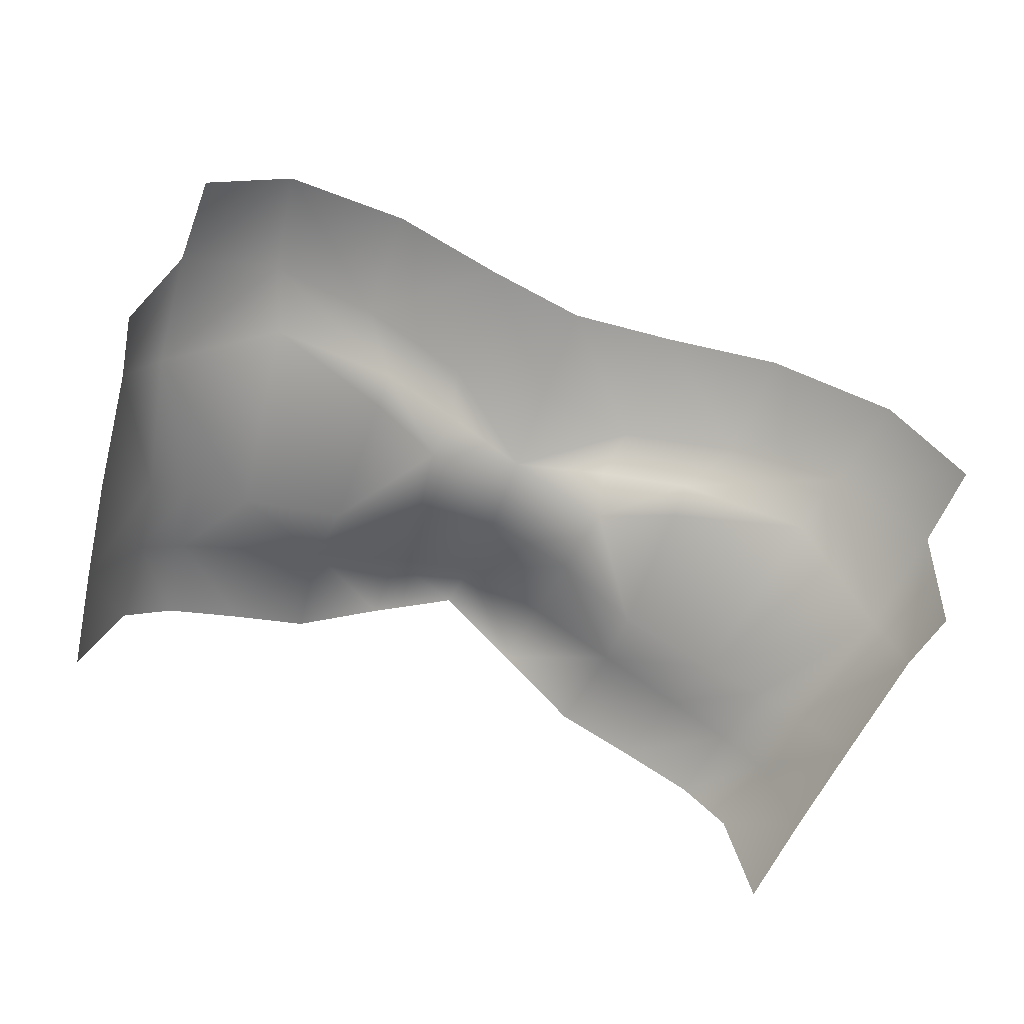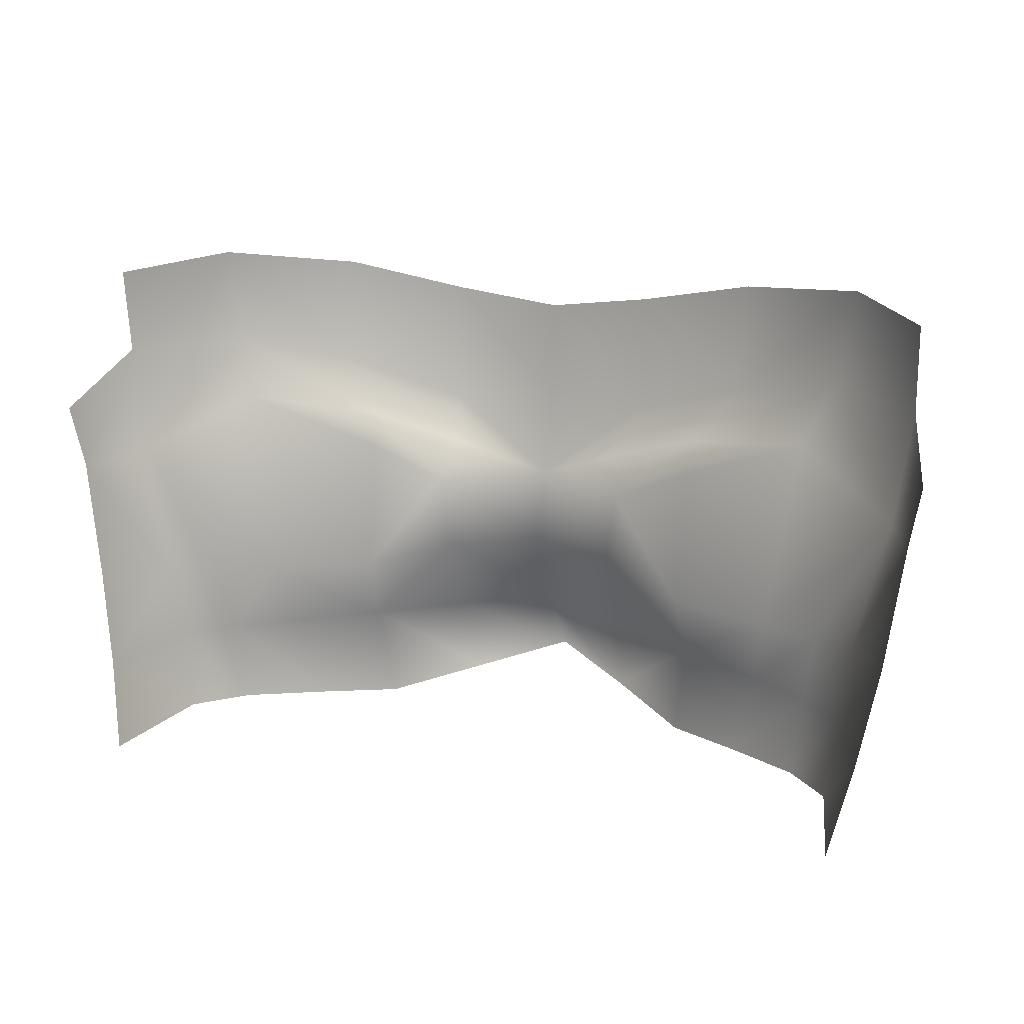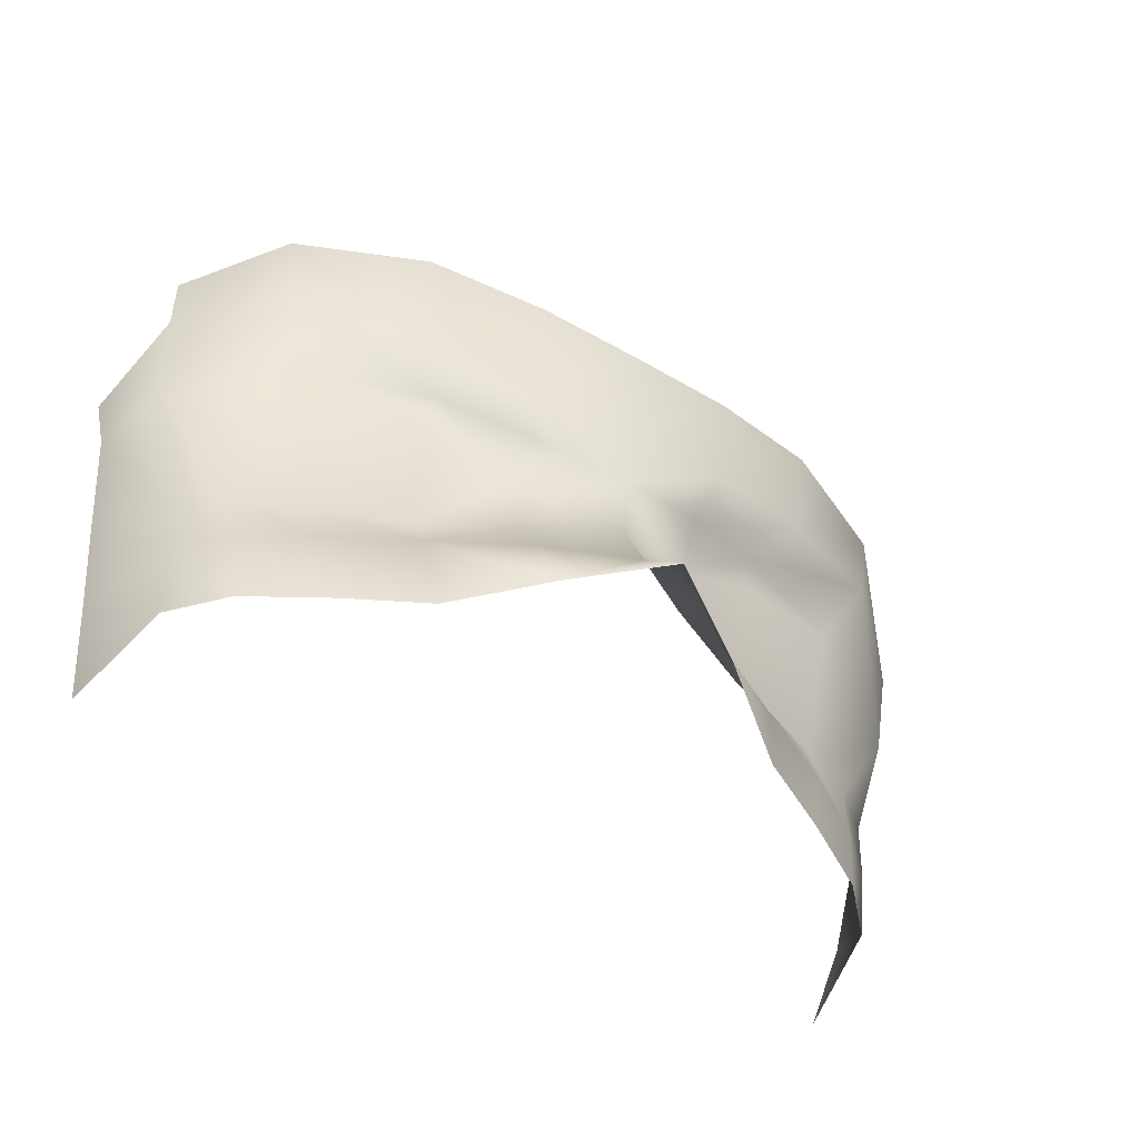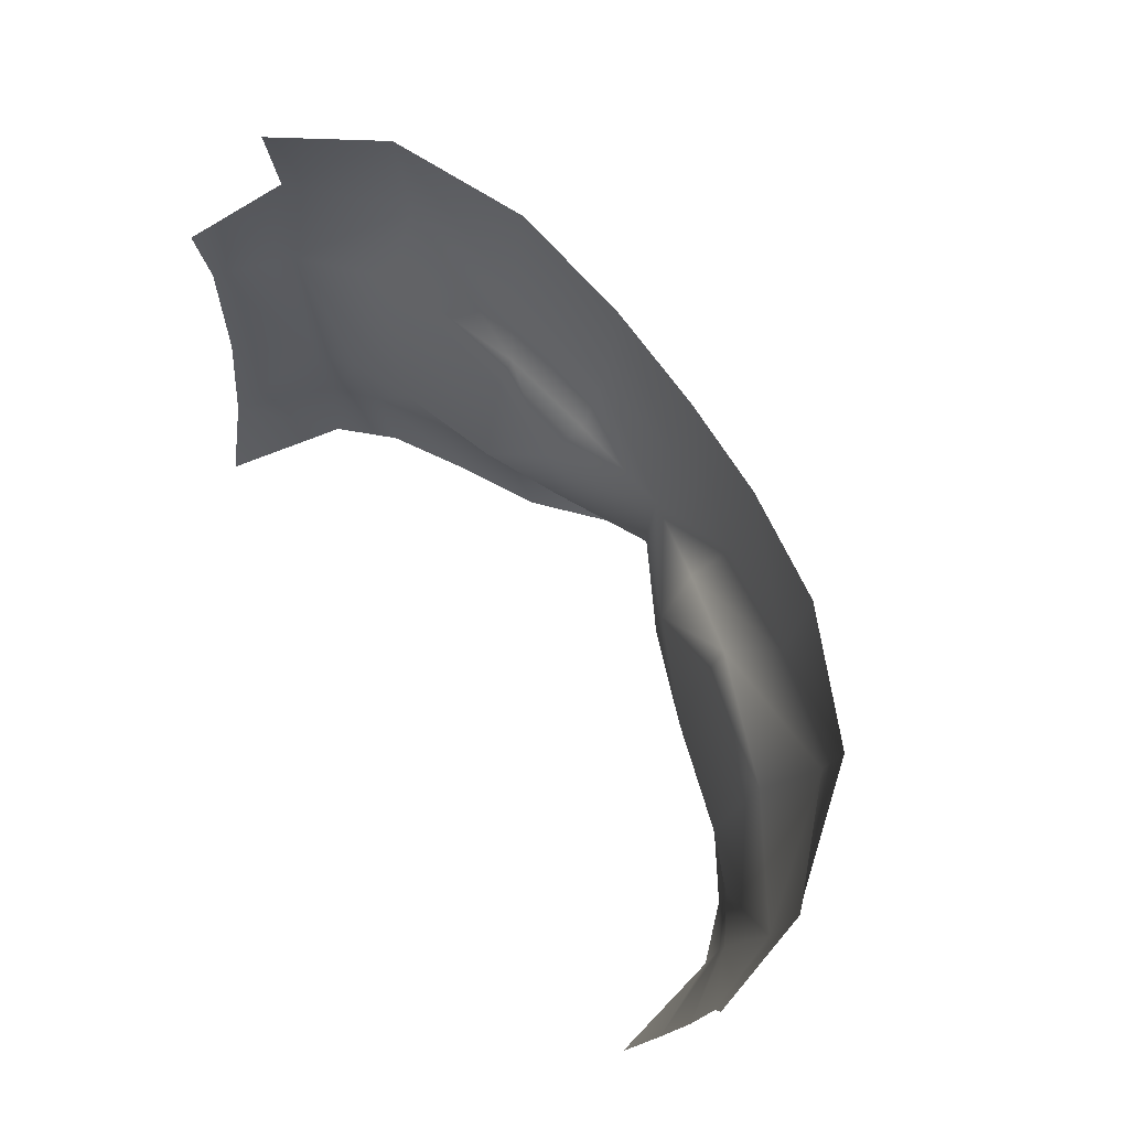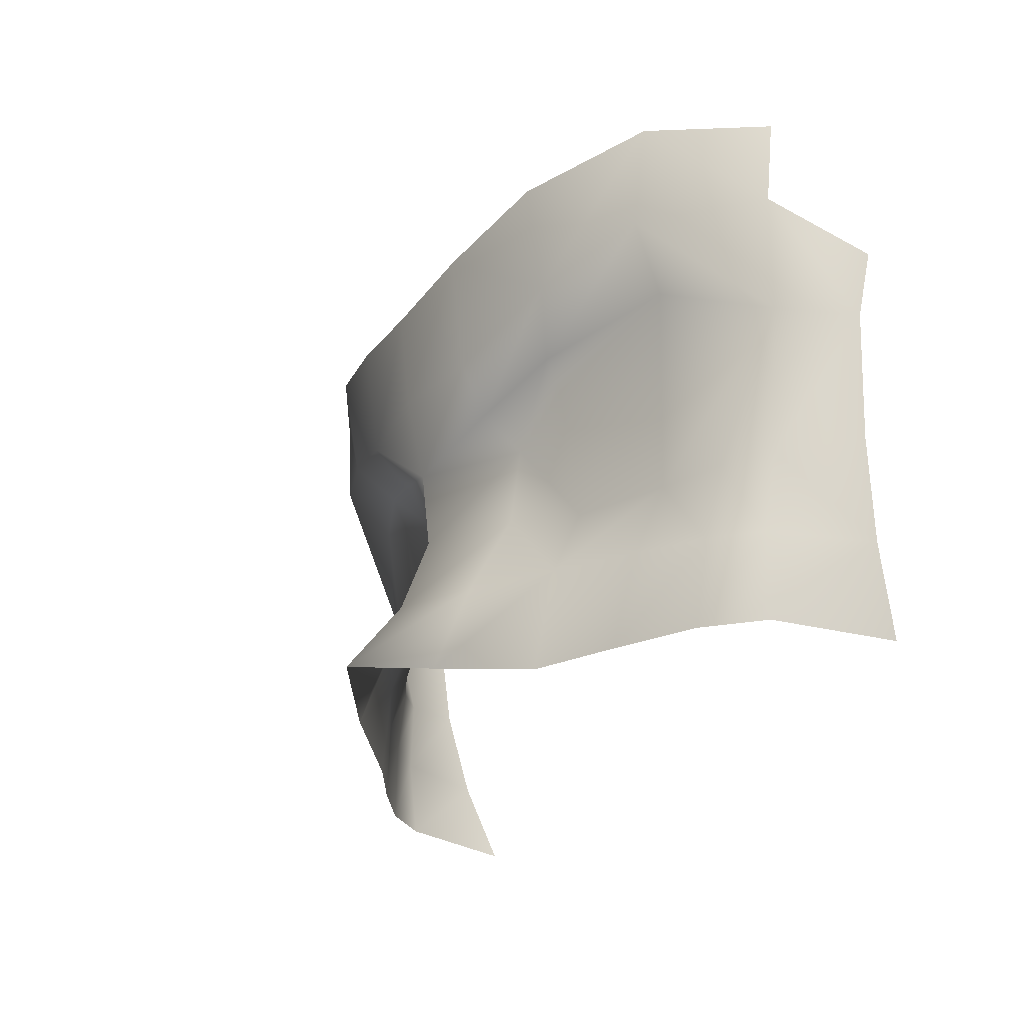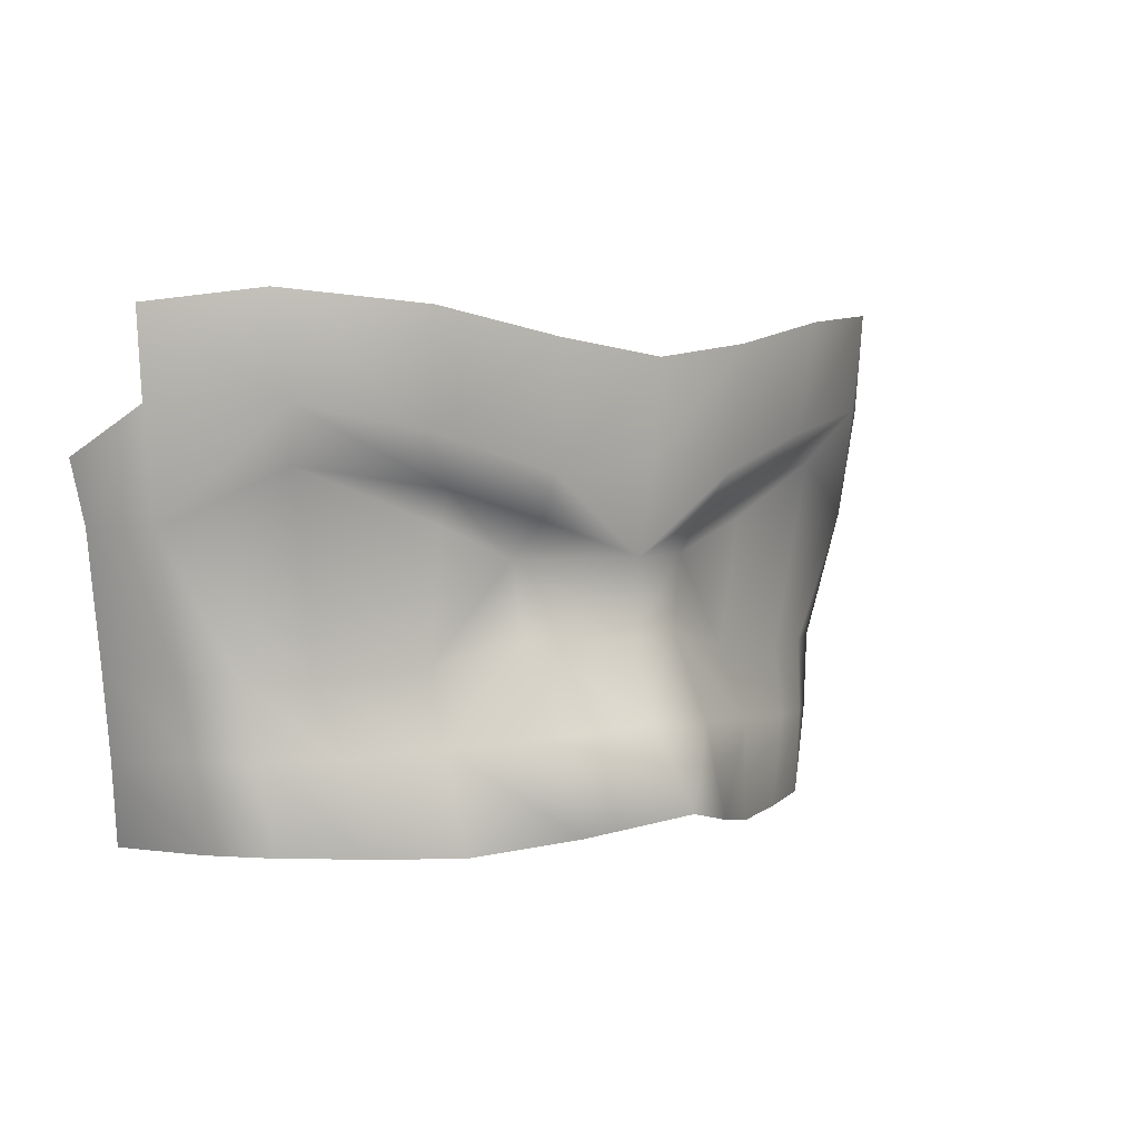
<metadata>
{"format":"obj","ext":"obj","renderer":"f3d","projection":"perspective","resolution":1024,"background":"white","views":[{"elev":-67.0,"azim":158.3,"up":"+Z"},{"elev":16.8,"azim":-160.1,"up":"+Y"},{"elev":-54.5,"azim":-31.4,"up":"+Y"},{"elev":67.8,"azim":-123.4,"up":"+Y"},{"elev":-26.1,"azim":61.7,"up":"+Y"},{"elev":3.2,"azim":-37.5,"up":"+Y"}]}
</metadata>
<code>
g facial_eye_geo
v -0.0912 1.4 0.07777
v -0.08107 1.383 0.09811
v -0.08693 1.382 0.07146
v -0.08284 1.402 0.09926
v -0.09516 1.422 0.08174
v -0.07096 1.383 0.109
v -0.08533 1.419 0.09751
v -0.0988 1.449 0.08329
v -0.07357 1.402 0.1075
v -0.05453 1.382 0.119
v -0.0927 1.449 0.1008
v -0.076 1.419 0.1045
v -0.05976 1.403 0.1159
v -0.04083 1.404 0.1248
v -0.03779 1.382 0.128
v -0.0191 1.386 0.1425
v -0.0627 1.418 0.1105
v -0.09594 1.473 0.1029
v -0.1014 1.463 0.08173
v -0.07505 1.473 0.1232
v -0.09624 1.493 0.1011
v -0.0789 1.495 0.1226
v -0.06934 1.461 0.1137
v -0.04983 1.468 0.1323
v -0.05057 1.492 0.1363
v -0.02408 1.487 0.1418
v -0.03958 1.42 0.1174
v -0.04031 1.456 0.1258
v -0.02348 1.46 0.1386
v -0 1.483 0.1437
v -0.04016 1.449 0.1224
v -0.0209 1.45 0.1315
v -0 1.442 0.1369
v -0 1.461 0.1412
v 0.02408 1.487 0.1418
v -0.02274 1.442 0.123
v -0.02016 1.425 0.1241
v 0.02348 1.46 0.1386
v 0.04983 1.468 0.1323
v 0.05057 1.492 0.1363
v 0.0789 1.495 0.1226
v -0.02062 1.406 0.1346
v -0 1.408 0.1416
v -0 1.391 0.1545
v -0 1.425 0.135
v 0.0209 1.45 0.1315
v 0.02062 1.406 0.1346
v 0.0191 1.386 0.1425
v 0.04083 1.404 0.1248
v 0.03779 1.382 0.128
v 0.05453 1.382 0.119
v 0.02016 1.425 0.1241
v 0.02274 1.442 0.123
v 0.04031 1.456 0.1258
v 0.03958 1.42 0.1174
v 0.07505 1.473 0.1232
v 0.04016 1.449 0.1224
v 0.06934 1.461 0.1137
v 0.0627 1.418 0.1105
v 0.09594 1.473 0.1029
v 0.09624 1.493 0.1011
v 0.0927 1.449 0.1008
v 0.05976 1.403 0.1159
v 0.07357 1.402 0.1075
v 0.07096 1.383 0.109
v 0.076 1.419 0.1045
v 0.08284 1.402 0.09926
v 0.08107 1.383 0.09811
v 0.0988 1.449 0.08329
v 0.1014 1.463 0.08173
v 0.08533 1.419 0.09751
v 0.09516 1.422 0.08174
v 0.0912 1.4 0.07777
v 0.08693 1.382 0.07146
g facial_eye_geo_0
f 3 2 1
f 2 4 1
f 5 1 4
f 6 4 2
f 7 5 4
f 8 5 7
f 6 9 4
f 4 9 7
f 9 6 10
f 11 8 7
f 9 12 7
f 12 11 7
f 13 9 10
f 12 9 13
f 10 14 13
f 10 15 14
f 15 16 14
f 17 12 13
f 12 17 11
f 13 14 17
f 18 8 11
f 18 19 8
f 11 20 18
f 18 20 21
f 20 22 21
f 11 17 23
f 11 23 20
f 20 24 22
f 24 25 22
f 26 25 24
f 14 27 17
f 17 27 23
f 20 23 28
f 28 24 20
f 29 26 24
f 30 26 29
f 27 31 23
f 23 31 28
f 24 28 32
f 32 29 24
f 29 32 33
f 34 30 29
f 33 34 29
f 35 30 34
f 28 31 36
f 28 36 32
f 31 27 36
f 33 32 36
f 27 14 37
f 36 27 37
f 38 35 34
f 38 34 33
f 38 39 35
f 39 40 35
f 40 39 41
f 14 42 37
f 16 42 14
f 43 42 16
f 37 42 43
f 44 43 16
f 36 37 45
f 45 33 36
f 45 37 43
f 33 46 38
f 39 38 46
f 47 43 44
f 48 47 44
f 49 47 48
f 50 49 48
f 49 50 51
f 43 47 52
f 45 43 52
f 47 49 52
f 53 33 45
f 53 46 33
f 45 52 53
f 46 54 39
f 53 54 46
f 52 55 53
f 49 55 52
f 56 39 54
f 39 56 41
f 53 57 54
f 53 55 57
f 57 58 54
f 57 55 58
f 54 58 56
f 59 55 49
f 55 59 58
f 56 60 41
f 60 61 41
f 56 58 62
f 56 62 60
f 59 62 58
f 63 59 49
f 49 51 63
f 64 63 51
f 63 64 59
f 65 64 51
f 64 66 59
f 62 59 66
f 67 64 65
f 66 64 67
f 68 67 65
f 69 60 62
f 70 60 69
f 62 66 71
f 69 62 71
f 71 66 67
f 72 69 71
f 73 72 71
f 67 73 71
f 67 68 73
f 68 74 73

</code>
